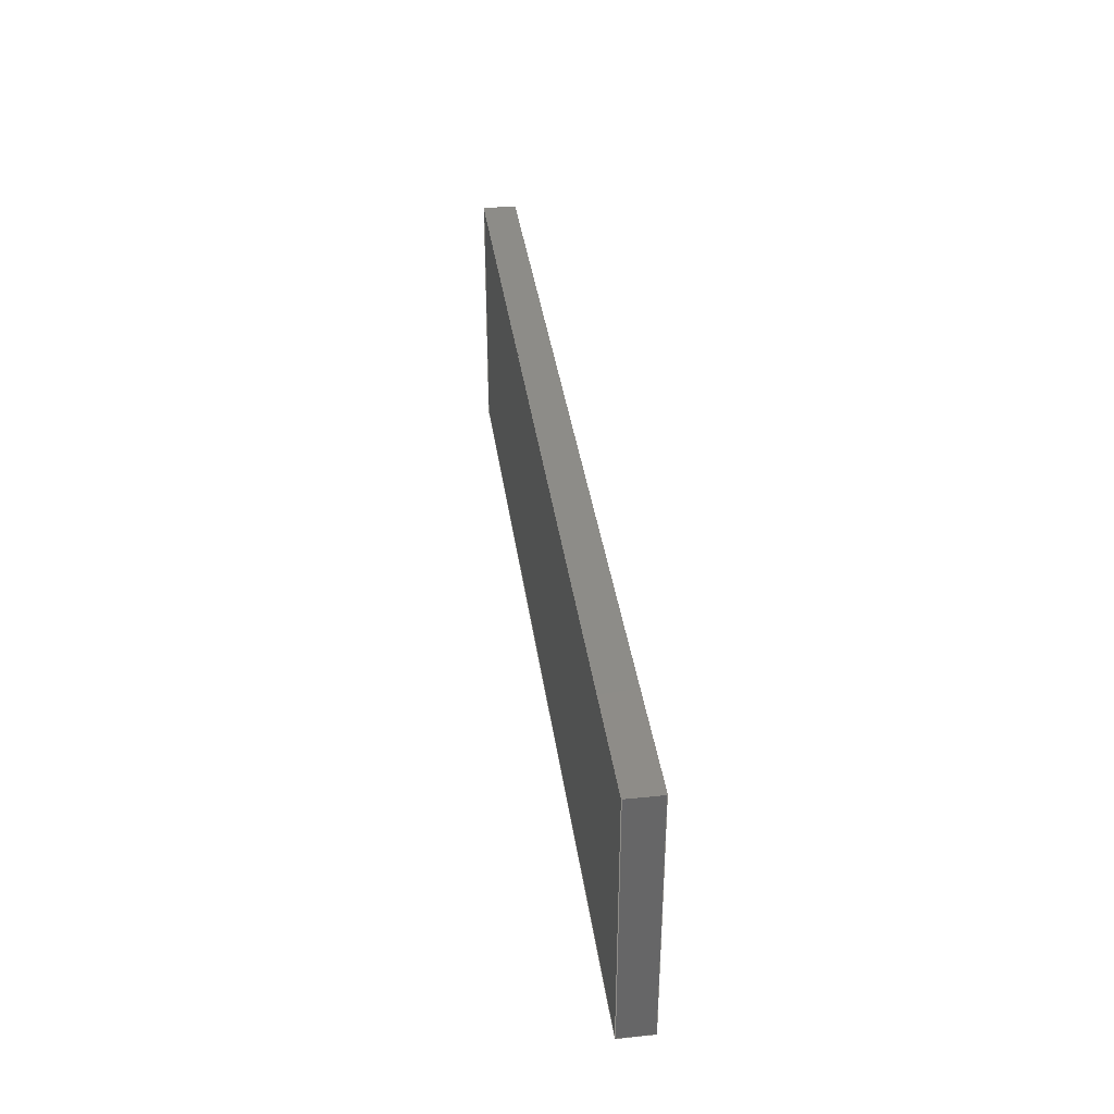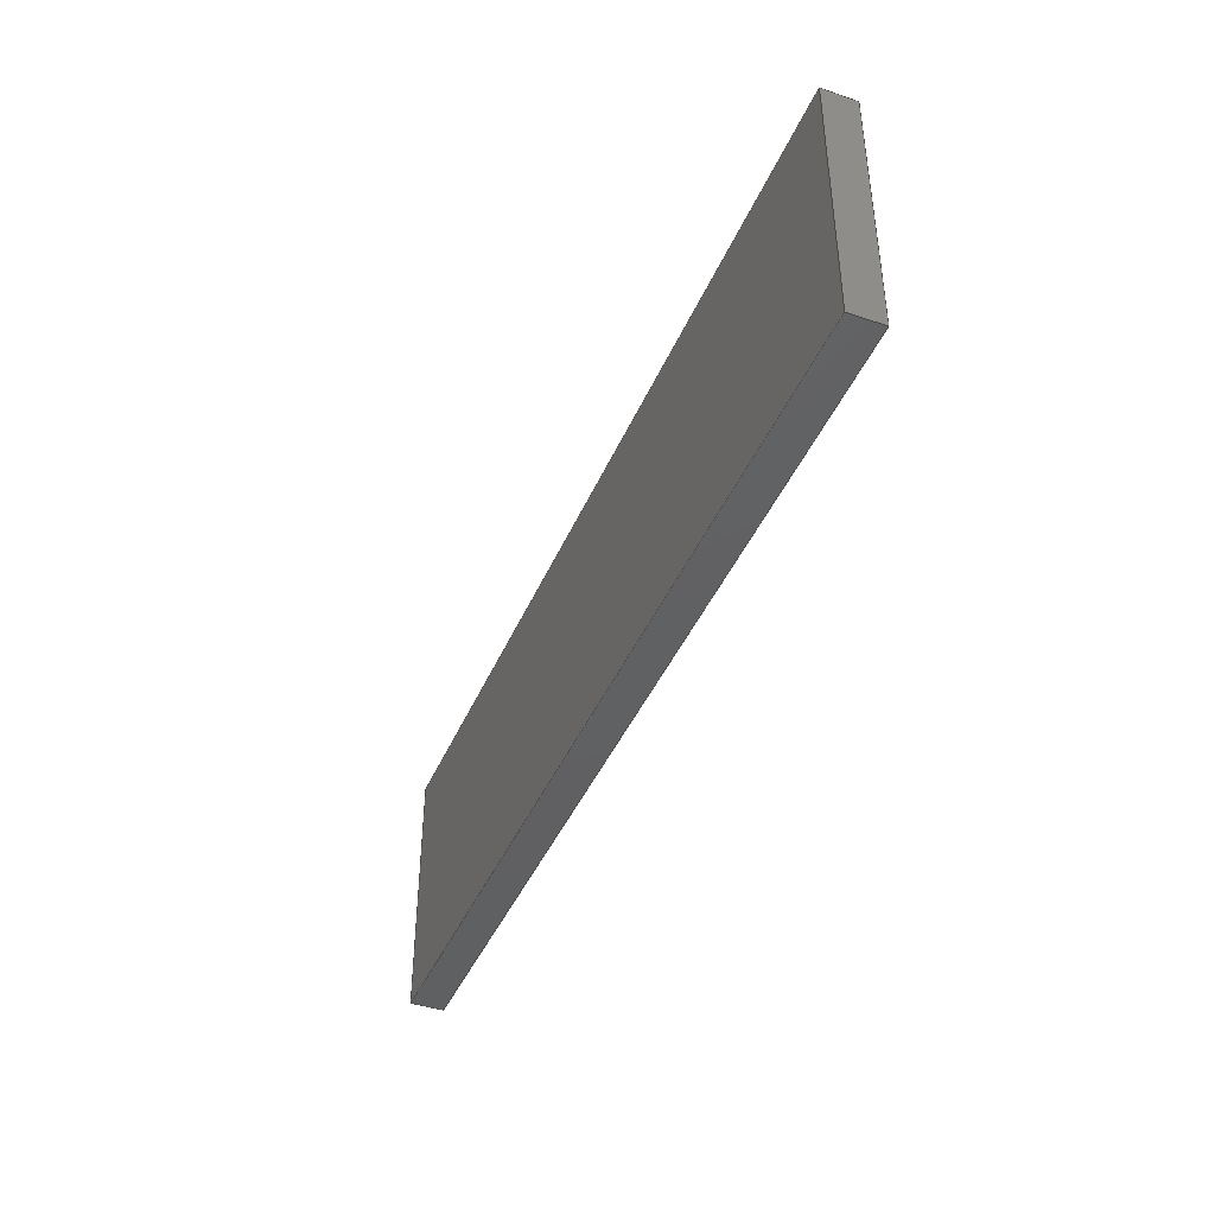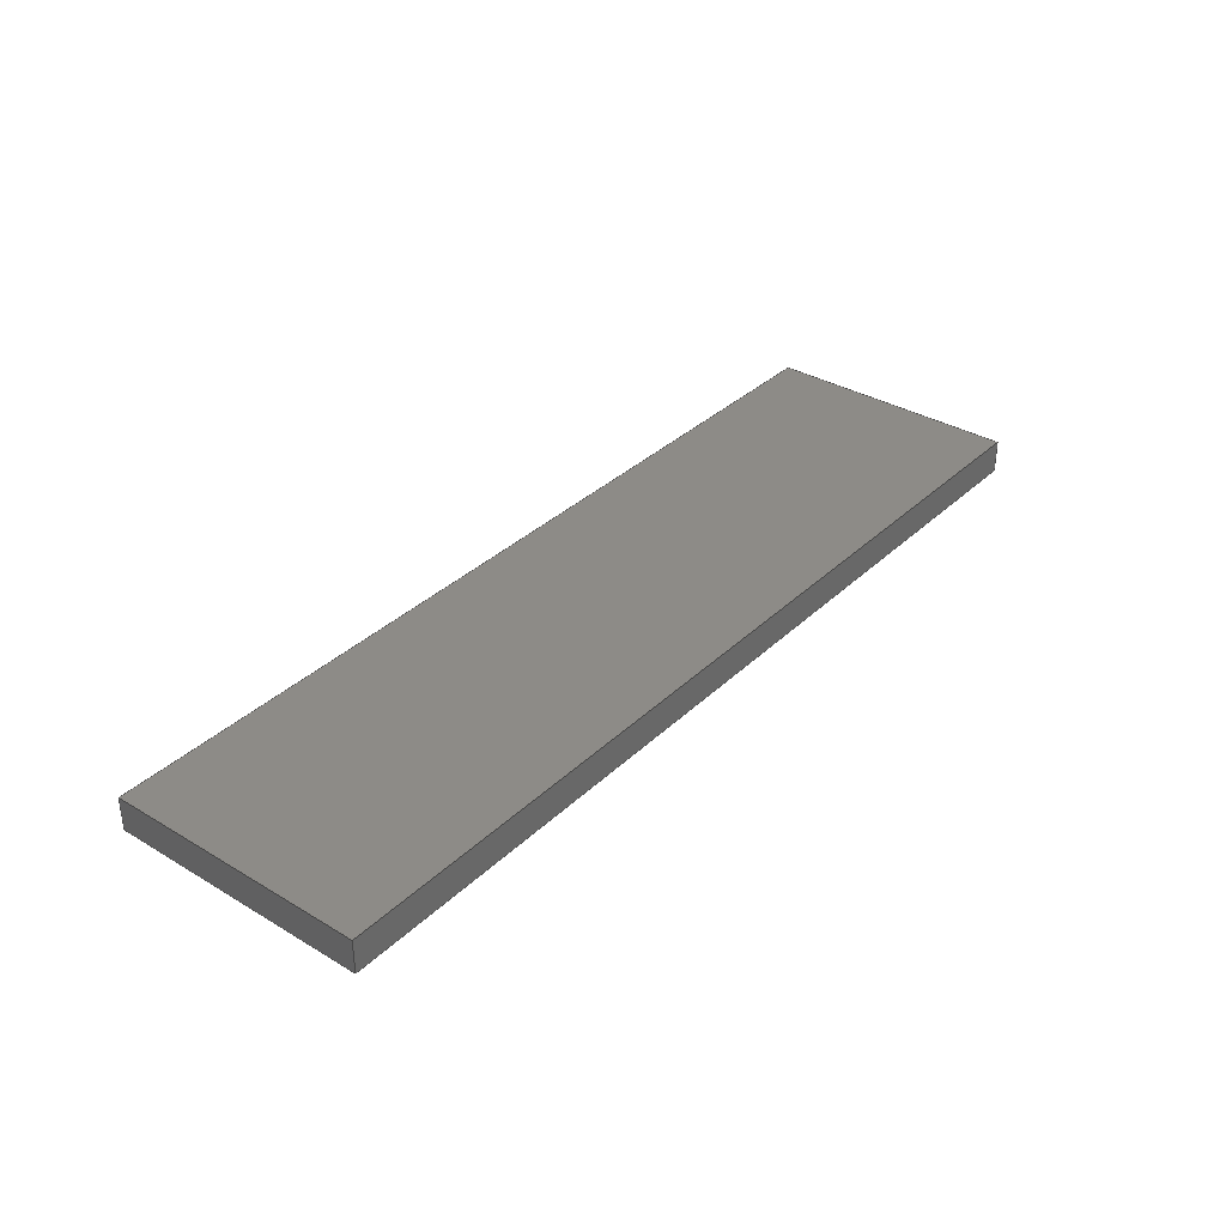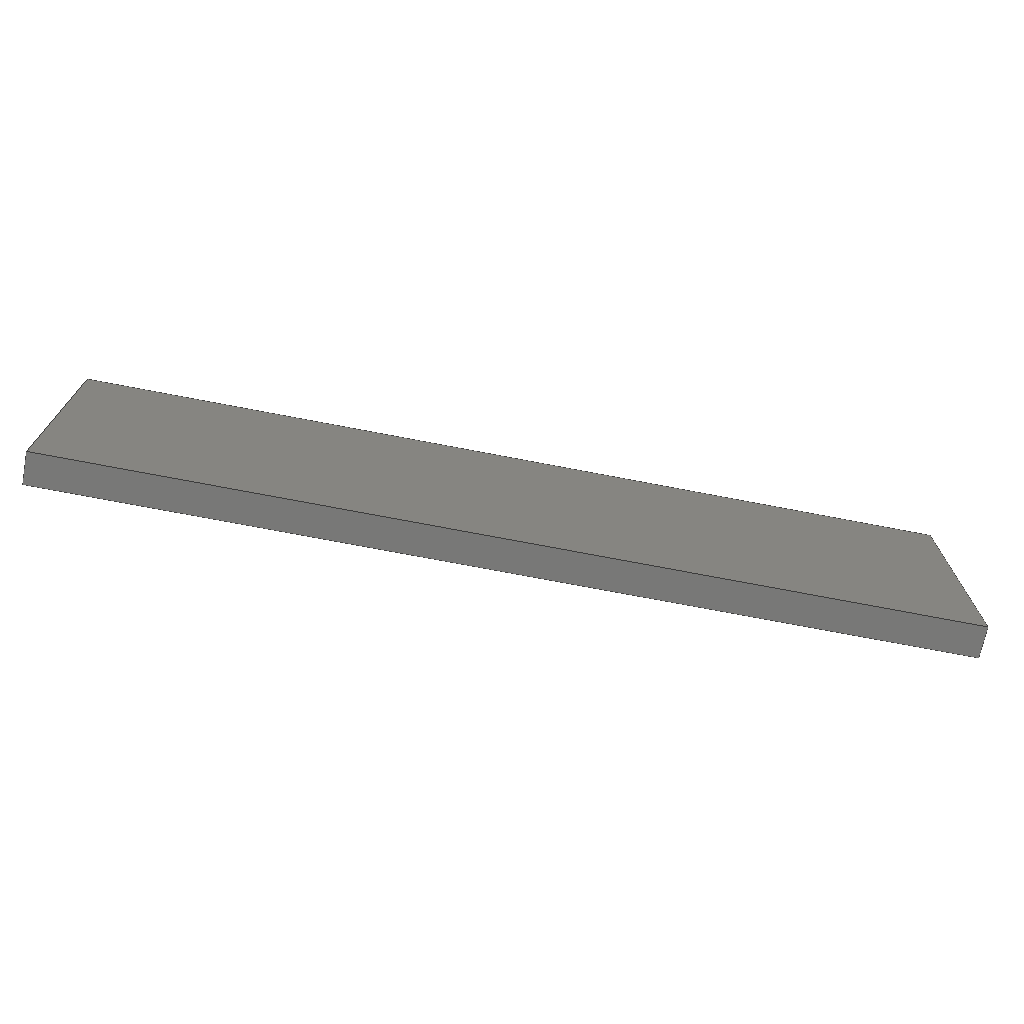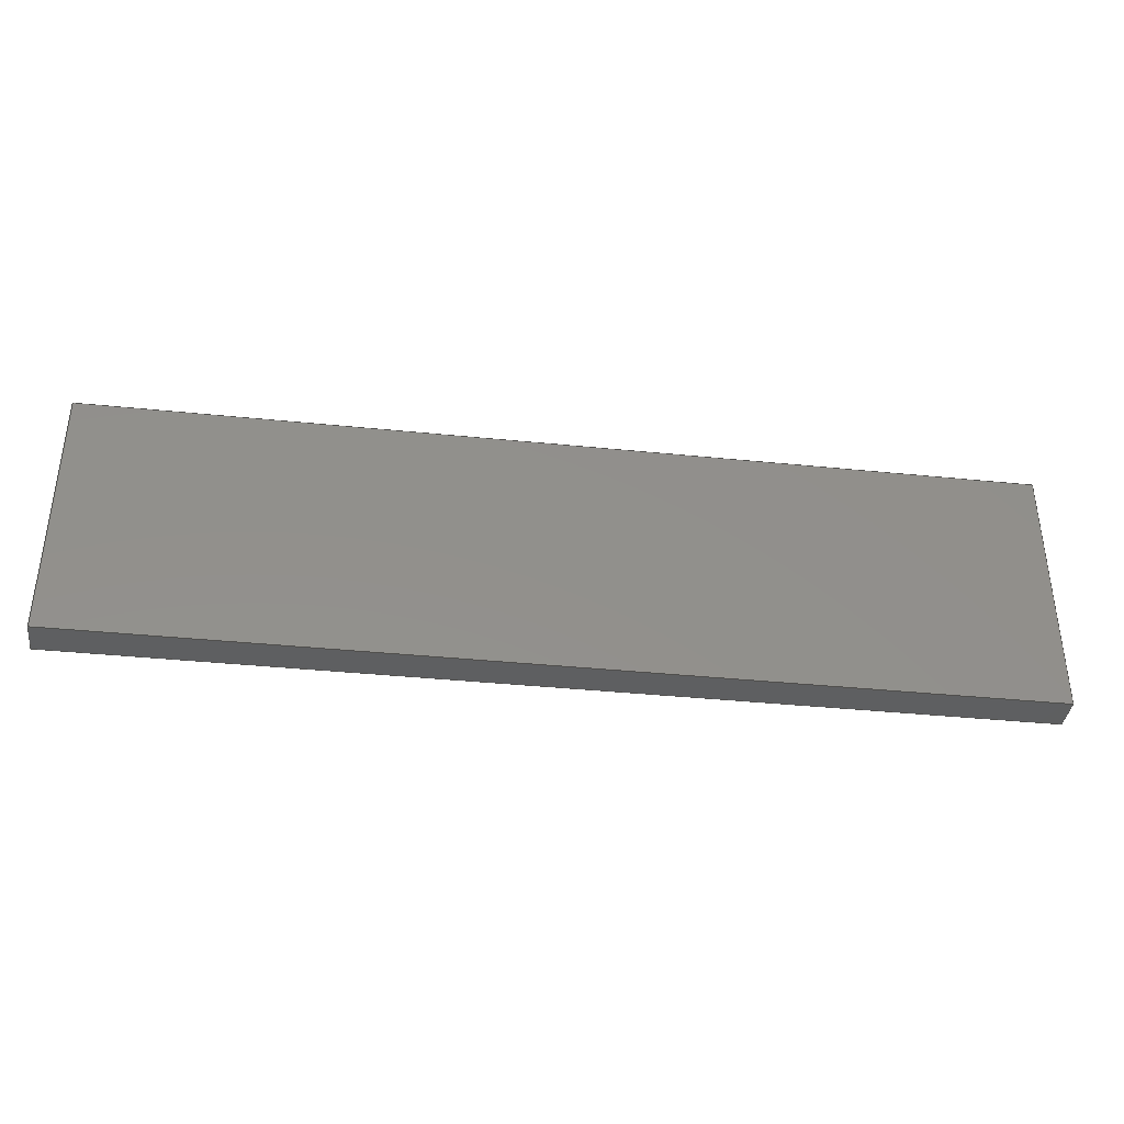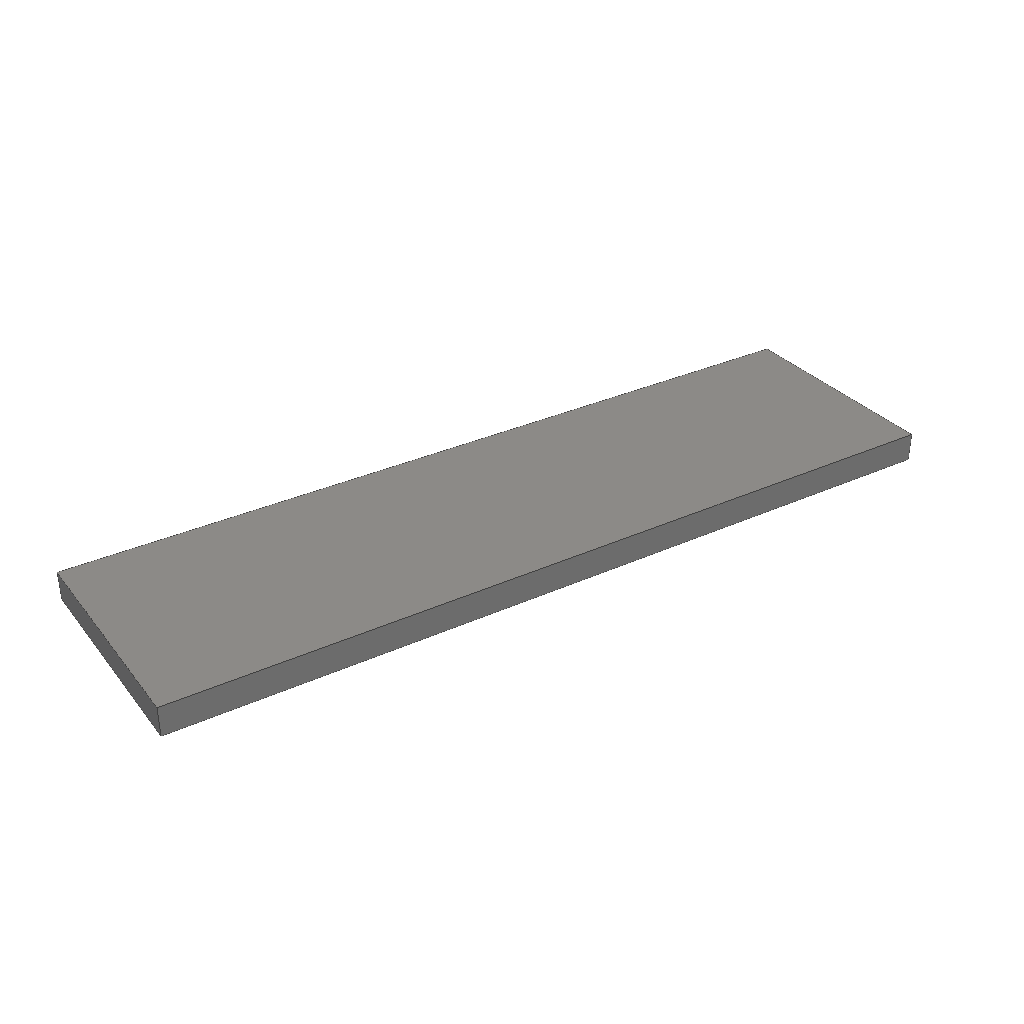
<metadata>
{"format":"step","ext":"step","renderer":"f3d","projection":"perspective","resolution":1024,"background":"white","views":[{"elev":36.6,"azim":-97.7,"up":"+Z"},{"elev":-42.2,"azim":68.0,"up":"+Z"},{"elev":34.6,"azim":128.7,"up":"+Y"},{"elev":-70.8,"azim":-11.0,"up":"+Z"},{"elev":-37.8,"azim":172.6,"up":"+Z"},{"elev":32.2,"azim":147.4,"up":"+Y"}]}
</metadata>
<code>
ISO-10303-21;
DATA;
#1=MECHANICAL_DESIGN_GEOMETRIC_PRESENTATION_REPRESENTATION('',(#4),#174);
#2=SHAPE_REPRESENTATION_RELATIONSHIP('SRR','None',#184,#3);
#3=ADVANCED_BREP_SHAPE_REPRESENTATION('',(#5),#173);
#4=STYLED_ITEM('',(#193),#5);
#5=MANIFOLD_SOLID_BREP('Soffit - 1',#98);
#6=FACE_OUTER_BOUND('',#12,.T.);
#7=FACE_OUTER_BOUND('',#13,.T.);
#8=FACE_OUTER_BOUND('',#14,.T.);
#9=FACE_OUTER_BOUND('',#15,.T.);
#10=FACE_OUTER_BOUND('',#16,.T.);
#11=FACE_OUTER_BOUND('',#17,.T.);
#12=EDGE_LOOP('',(#62,#63,#64,#65));
#13=EDGE_LOOP('',(#66,#67,#68,#69));
#14=EDGE_LOOP('',(#70,#71,#72,#73));
#15=EDGE_LOOP('',(#74,#75,#76,#77));
#16=EDGE_LOOP('',(#78,#79,#80,#81));
#17=EDGE_LOOP('',(#82,#83,#84,#85));
#18=LINE('',#148,#30);
#19=LINE('',#150,#31);
#20=LINE('',#152,#32);
#21=LINE('',#153,#33);
#22=LINE('',#156,#34);
#23=LINE('',#158,#35);
#24=LINE('',#159,#36);
#25=LINE('',#162,#37);
#26=LINE('',#164,#38);
#27=LINE('',#165,#39);
#28=LINE('',#167,#40);
#29=LINE('',#168,#41);
#30=VECTOR('',#122,0.3937);
#31=VECTOR('',#123,0.3937);
#32=VECTOR('',#124,0.3937);
#33=VECTOR('',#125,0.3937);
#34=VECTOR('',#128,0.3937);
#35=VECTOR('',#129,0.3937);
#36=VECTOR('',#130,0.3937);
#37=VECTOR('',#133,0.3937);
#38=VECTOR('',#134,0.3937);
#39=VECTOR('',#135,0.3937);
#40=VECTOR('',#138,0.3937);
#41=VECTOR('',#139,0.3937);
#42=VERTEX_POINT('',#146);
#43=VERTEX_POINT('',#147);
#44=VERTEX_POINT('',#149);
#45=VERTEX_POINT('',#151);
#46=VERTEX_POINT('',#155);
#47=VERTEX_POINT('',#157);
#48=VERTEX_POINT('',#161);
#49=VERTEX_POINT('',#163);
#50=EDGE_CURVE('',#42,#43,#18,.T.);
#51=EDGE_CURVE('',#44,#43,#19,.T.);
#52=EDGE_CURVE('',#44,#45,#20,.T.);
#53=EDGE_CURVE('',#45,#42,#21,.T.);
#54=EDGE_CURVE('',#43,#46,#22,.T.);
#55=EDGE_CURVE('',#47,#46,#23,.T.);
#56=EDGE_CURVE('',#47,#44,#24,.T.);
#57=EDGE_CURVE('',#46,#48,#25,.T.);
#58=EDGE_CURVE('',#49,#48,#26,.T.);
#59=EDGE_CURVE('',#49,#47,#27,.T.);
#60=EDGE_CURVE('',#48,#42,#28,.T.);
#61=EDGE_CURVE('',#49,#45,#29,.T.);
#62=ORIENTED_EDGE('',*,*,#50,.T.);
#63=ORIENTED_EDGE('',*,*,#51,.F.);
#64=ORIENTED_EDGE('',*,*,#52,.T.);
#65=ORIENTED_EDGE('',*,*,#53,.T.);
#66=ORIENTED_EDGE('',*,*,#54,.T.);
#67=ORIENTED_EDGE('',*,*,#55,.F.);
#68=ORIENTED_EDGE('',*,*,#56,.T.);
#69=ORIENTED_EDGE('',*,*,#51,.T.);
#70=ORIENTED_EDGE('',*,*,#57,.T.);
#71=ORIENTED_EDGE('',*,*,#58,.F.);
#72=ORIENTED_EDGE('',*,*,#59,.T.);
#73=ORIENTED_EDGE('',*,*,#55,.T.);
#74=ORIENTED_EDGE('',*,*,#60,.T.);
#75=ORIENTED_EDGE('',*,*,#53,.F.);
#76=ORIENTED_EDGE('',*,*,#61,.F.);
#77=ORIENTED_EDGE('',*,*,#58,.T.);
#78=ORIENTED_EDGE('',*,*,#56,.F.);
#79=ORIENTED_EDGE('',*,*,#59,.F.);
#80=ORIENTED_EDGE('',*,*,#61,.T.);
#81=ORIENTED_EDGE('',*,*,#52,.F.);
#82=ORIENTED_EDGE('',*,*,#57,.F.);
#83=ORIENTED_EDGE('',*,*,#54,.F.);
#84=ORIENTED_EDGE('',*,*,#50,.F.);
#85=ORIENTED_EDGE('',*,*,#60,.F.);
#86=PLANE('',#112);
#87=PLANE('',#113);
#88=PLANE('',#114);
#89=PLANE('',#115);
#90=PLANE('',#116);
#91=PLANE('',#117);
#92=ADVANCED_FACE('',(#6),#86,.T.);
#93=ADVANCED_FACE('',(#7),#87,.T.);
#94=ADVANCED_FACE('',(#8),#88,.T.);
#95=ADVANCED_FACE('',(#9),#89,.T.);
#96=ADVANCED_FACE('',(#10),#90,.F.);
#97=ADVANCED_FACE('',(#11),#91,.T.);
#98=CLOSED_SHELL('',(#92,#93,#94,#95,#96,#97));
#99=DERIVED_UNIT_ELEMENT(#101,1);
#100=DERIVED_UNIT_ELEMENT(#178,-3);
#101=(
MASS_UNIT()
NAMED_UNIT(*)
SI_UNIT(.KILO.,.GRAM.)
);
#102=DERIVED_UNIT((#99,#100));
#103=MEASURE_REPRESENTATION_ITEM('density measure',
POSITIVE_RATIO_MEASURE(2600),#102);
#104=PROPERTY_DEFINITION_REPRESENTATION(#109,#106);
#105=PROPERTY_DEFINITION_REPRESENTATION(#110,#107);
#106=REPRESENTATION('material name',(#108),#173);
#107=REPRESENTATION('density',(#103),#173);
#108=DESCRIPTIVE_REPRESENTATION_ITEM('Limestone','Limestone');
#109=PROPERTY_DEFINITION('material property','material name',#186);
#110=PROPERTY_DEFINITION('material property','density of part',#186);
#111=AXIS2_PLACEMENT_3D('placement',#144,#118,#119);
#112=AXIS2_PLACEMENT_3D('',#145,#120,#121);
#113=AXIS2_PLACEMENT_3D('',#154,#126,#127);
#114=AXIS2_PLACEMENT_3D('',#160,#131,#132);
#115=AXIS2_PLACEMENT_3D('',#166,#136,#137);
#116=AXIS2_PLACEMENT_3D('',#169,#140,#141);
#117=AXIS2_PLACEMENT_3D('',#170,#142,#143);
#118=DIRECTION('axis',(0,0,1));
#119=DIRECTION('refdir',(1,0,0));
#120=DIRECTION('center_axis',(-1,1.975e-61,0));
#121=DIRECTION('ref_axis',(1.975e-61,1,-4.933e-46));
#122=DIRECTION('',(-1.975e-61,-1,1.934e-75));
#123=DIRECTION('',(0,0,-1));
#124=DIRECTION('',(1.975e-61,1,-4.933e-46));
#125=DIRECTION('',(0,0,-1));
#126=DIRECTION('center_axis',(0,-1,0));
#127=DIRECTION('ref_axis',(-1,0,-4.004e-16));
#128=DIRECTION('',(1,0,-9.791e-15));
#129=DIRECTION('',(0,0,-1));
#130=DIRECTION('',(-1,0,-4.004e-16));
#131=DIRECTION('center_axis',(1,-5.968e-15,0));
#132=DIRECTION('ref_axis',(-5.968e-15,-1,-2.319e-30));
#133=DIRECTION('',(5.968e-15,1,-5.843e-29));
#134=DIRECTION('',(0,0,-1));
#135=DIRECTION('',(-5.968e-15,-1,-2.319e-30));
#136=DIRECTION('center_axis',(0,1,0));
#137=DIRECTION('ref_axis',(1,0,4.004e-16));
#138=DIRECTION('',(-1,0,9.791e-15));
#139=DIRECTION('',(-1,0,-4.004e-16));
#140=DIRECTION('center_axis',(4.004e-16,-7.051e-32,
-1));
#141=DIRECTION('ref_axis',(-1,0,-4.004e-16));
#142=DIRECTION('center_axis',(-9.791e-15,0,-1));
#143=DIRECTION('ref_axis',(-1,0,9.791e-15));
#144=CARTESIAN_POINT('',(0,0,0));
#145=CARTESIAN_POINT('Origin',(52.06,89.12,-2));
#146=CARTESIAN_POINT('',(52.06,91.12,-17.62));
#147=CARTESIAN_POINT('',(52.06,89.12,-17.62));
#148=CARTESIAN_POINT('',(52.06,89.62,-17.62));
#149=CARTESIAN_POINT('',(52.06,89.12,-2));
#150=CARTESIAN_POINT('',(52.06,89.12,-2));
#151=CARTESIAN_POINT('',(52.06,91.12,-2));
#152=CARTESIAN_POINT('',(52.06,89.12,-2));
#153=CARTESIAN_POINT('',(52.06,91.12,-2));
#154=CARTESIAN_POINT('Origin',(108.2,89.12,-2));
#155=CARTESIAN_POINT('',(108.2,89.12,-17.63));
#156=CARTESIAN_POINT('',(94.16,89.12,-17.63));
#157=CARTESIAN_POINT('',(108.2,89.12,-2));
#158=CARTESIAN_POINT('',(108.2,89.12,-2));
#159=CARTESIAN_POINT('',(108.2,89.12,-2));
#160=CARTESIAN_POINT('Origin',(108.2,91.12,-2));
#161=CARTESIAN_POINT('',(108.2,91.12,-17.63));
#162=CARTESIAN_POINT('',(108.2,90.62,-17.63));
#163=CARTESIAN_POINT('',(108.2,91.12,-2));
#164=CARTESIAN_POINT('',(108.2,91.12,-2));
#165=CARTESIAN_POINT('',(108.2,92.88,-2));
#166=CARTESIAN_POINT('Origin',(52.06,91.12,-2));
#167=CARTESIAN_POINT('',(66.09,91.12,-17.62));
#168=CARTESIAN_POINT('',(108.2,91.12,-2));
#169=CARTESIAN_POINT('Origin',(80.12,90.12,-2));
#170=CARTESIAN_POINT('Origin',(80.12,90.12,-17.62));
#171=UNCERTAINTY_MEASURE_WITH_UNIT(LENGTH_MEASURE(0.0003937),
#176,'DISTANCE_ACCURACY_VALUE',
'Maximum model space distance between geometric entities at asserted c
onnectivities');
#172=UNCERTAINTY_MEASURE_WITH_UNIT(LENGTH_MEASURE(0.0003937),
#176,'DISTANCE_ACCURACY_VALUE',
'Maximum model space distance between geometric entities at asserted c
onnectivities');
#173=(
GEOMETRIC_REPRESENTATION_CONTEXT(3)
GLOBAL_UNCERTAINTY_ASSIGNED_CONTEXT((#171))
GLOBAL_UNIT_ASSIGNED_CONTEXT((#176,#180,#181))
REPRESENTATION_CONTEXT('','3D')
);
#174=(
GEOMETRIC_REPRESENTATION_CONTEXT(3)
GLOBAL_UNCERTAINTY_ASSIGNED_CONTEXT((#172))
GLOBAL_UNIT_ASSIGNED_CONTEXT((#176,#180,#181))
REPRESENTATION_CONTEXT('','3D')
);
#175=DIMENSIONAL_EXPONENTS(1,0,0,0,0,0,0);
#176=(
CONVERSION_BASED_UNIT('inch',#179)
LENGTH_UNIT()
NAMED_UNIT(#175)
);
#177=(
LENGTH_UNIT()
NAMED_UNIT(*)
SI_UNIT(.MILLI.,.METRE.)
);
#178=(
LENGTH_UNIT()
NAMED_UNIT(*)
SI_UNIT($,.METRE.)
);
#179=LENGTH_MEASURE_WITH_UNIT(LENGTH_MEASURE(25.4),#177);
#180=(
NAMED_UNIT(*)
PLANE_ANGLE_UNIT()
SI_UNIT($,.RADIAN.)
);
#181=(
NAMED_UNIT(*)
SI_UNIT($,.STERADIAN.)
SOLID_ANGLE_UNIT()
);
#182=SHAPE_DEFINITION_REPRESENTATION(#183,#184);
#183=PRODUCT_DEFINITION_SHAPE('',$,#186);
#184=SHAPE_REPRESENTATION('',(#111),#173);
#185=PRODUCT_DEFINITION_CONTEXT('part definition',#190,'design');
#186=PRODUCT_DEFINITION('Soffit - 1','Soffit - 1',#187,#185);
#187=PRODUCT_DEFINITION_FORMATION('',$,#192);
#188=PRODUCT_RELATED_PRODUCT_CATEGORY('Soffit - 1','Soffit - 1',(#192));
#189=APPLICATION_PROTOCOL_DEFINITION('international standard',
'automotive_design',2009,#190);
#190=APPLICATION_CONTEXT(
'Core Data for Automotive Mechanical Design Process');
#191=PRODUCT_CONTEXT('part definition',#190,'mechanical');
#192=PRODUCT('Soffit - 1','Soffit - 1',$,(#191));
#193=PRESENTATION_STYLE_ASSIGNMENT((#194));
#194=SURFACE_STYLE_USAGE(.BOTH.,#195);
#195=SURFACE_SIDE_STYLE('',(#196));
#196=SURFACE_STYLE_FILL_AREA(#197);
#197=FILL_AREA_STYLE('Surface - Matte',(#198));
#198=FILL_AREA_STYLE_COLOUR('Surface - Matte',#199);
#199=COLOUR_RGB('Surface - Matte',0.702,0.702,0.702);
ENDSEC;
END-ISO-10303-21;

</code>
